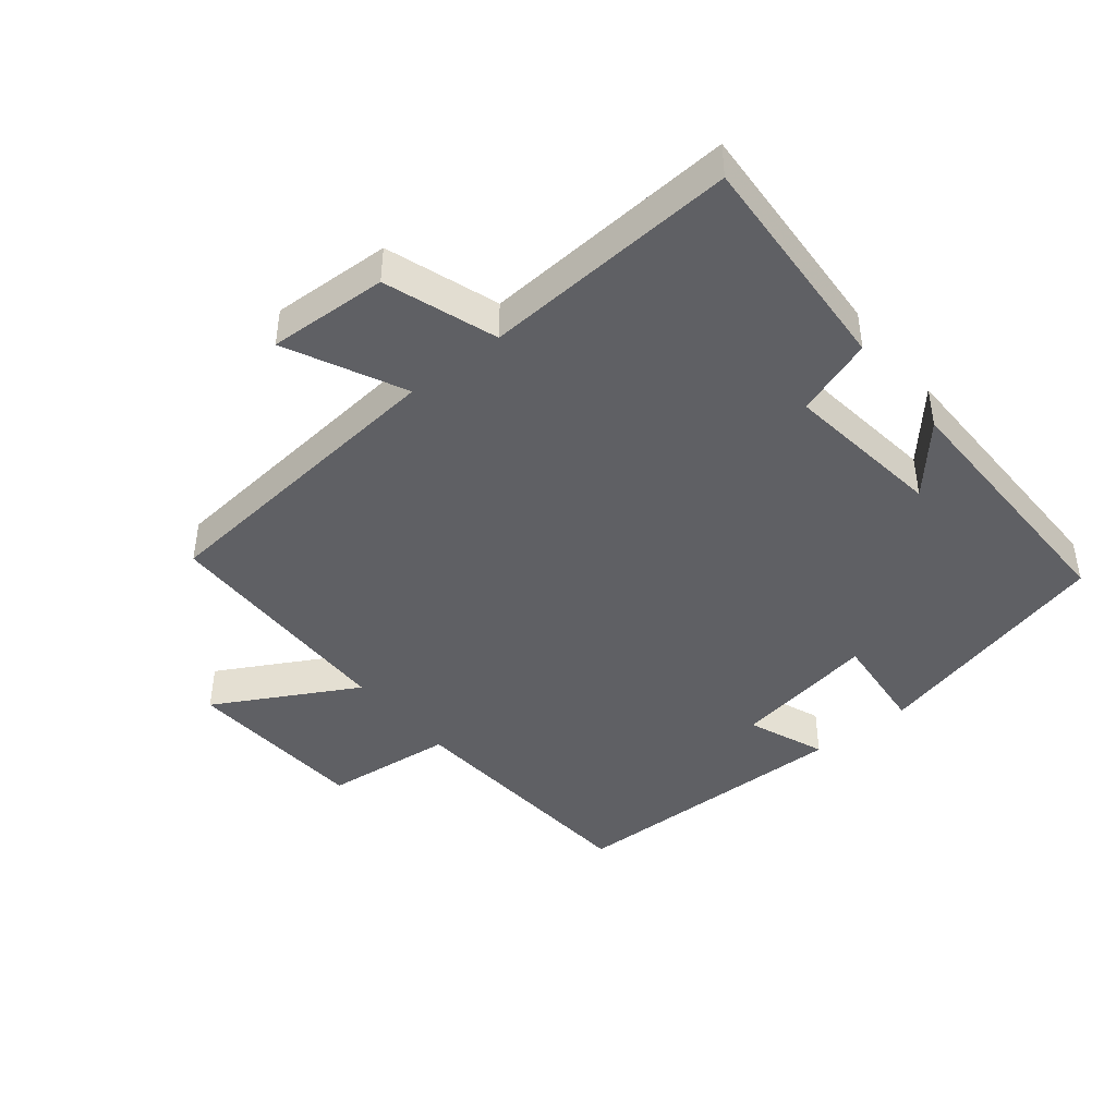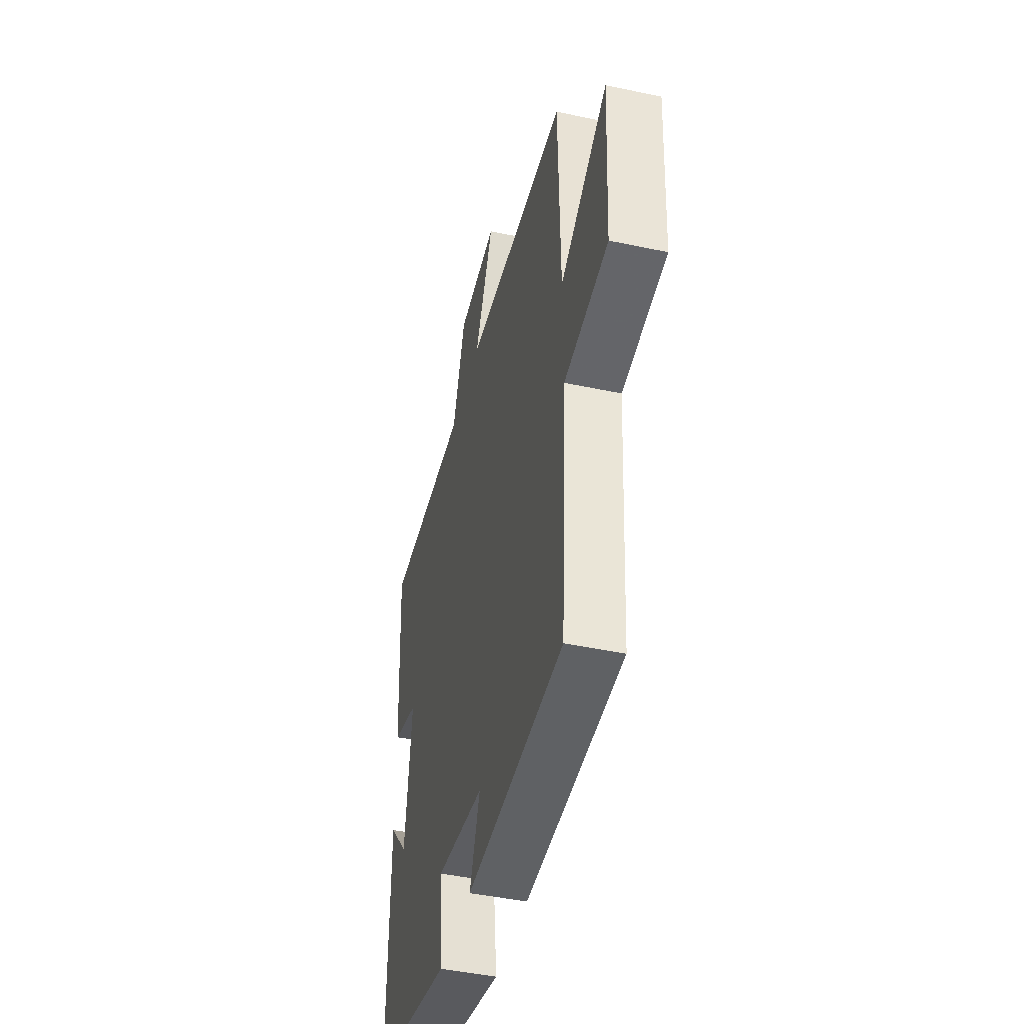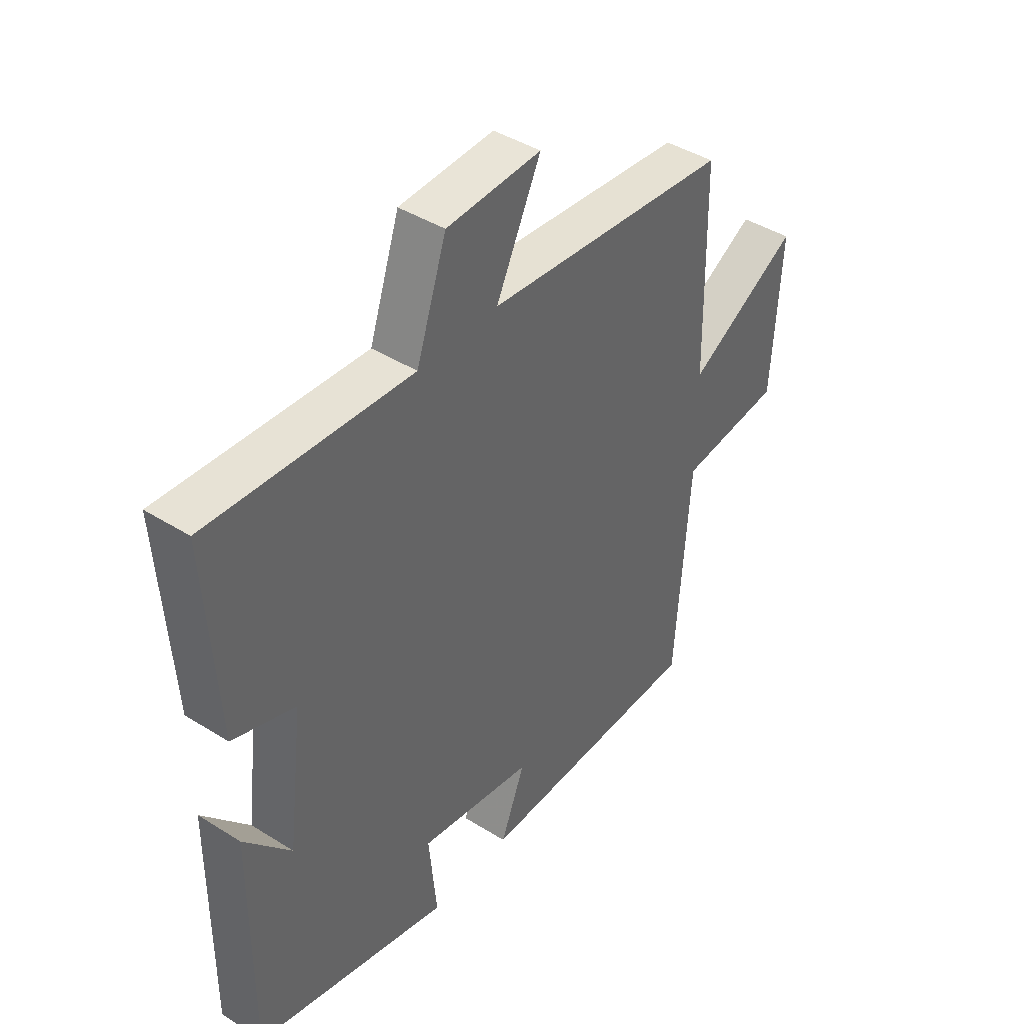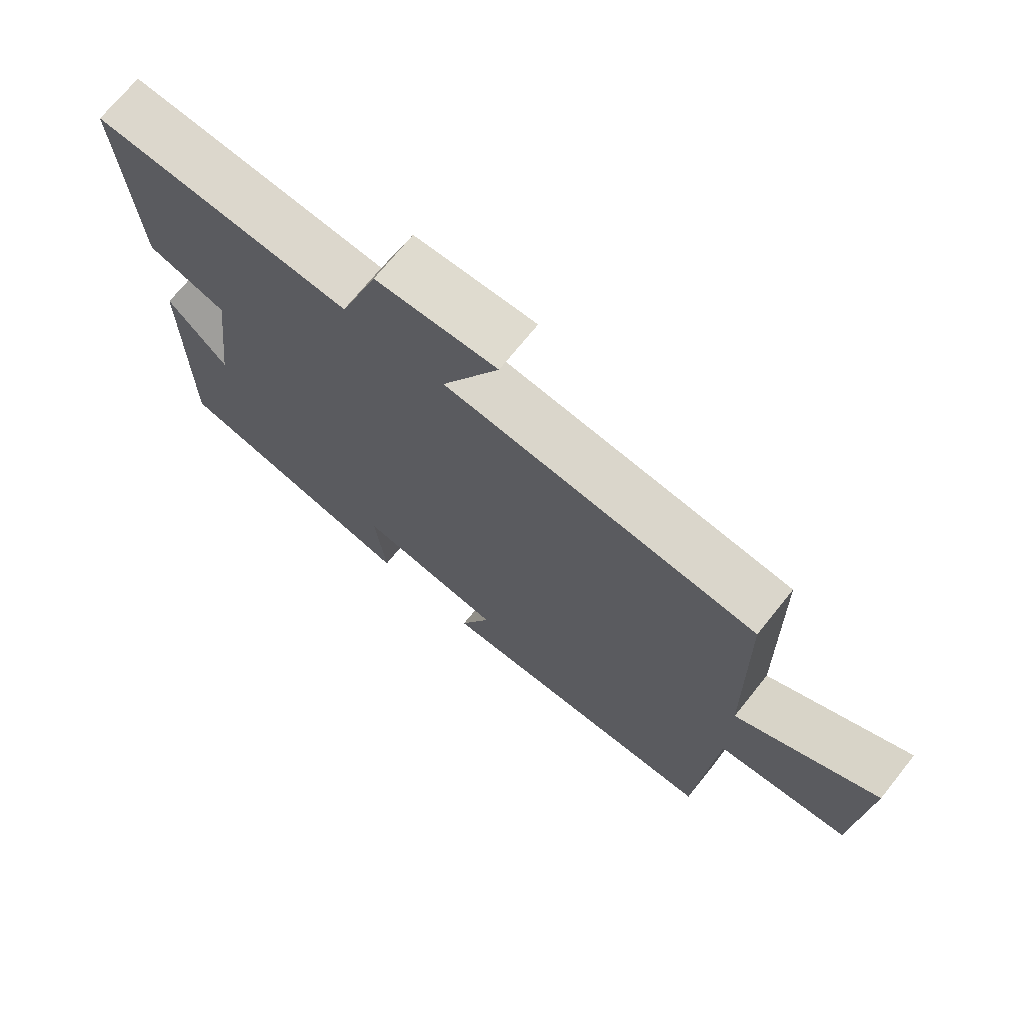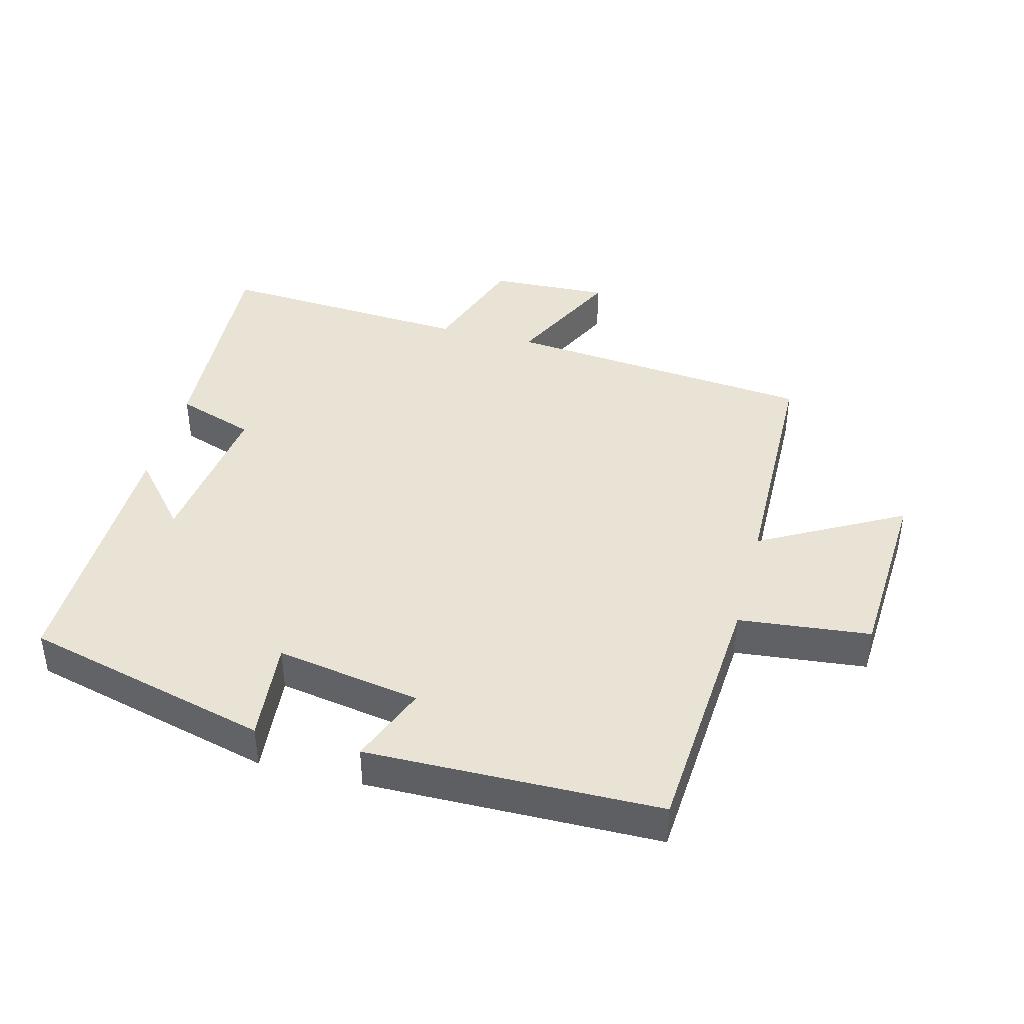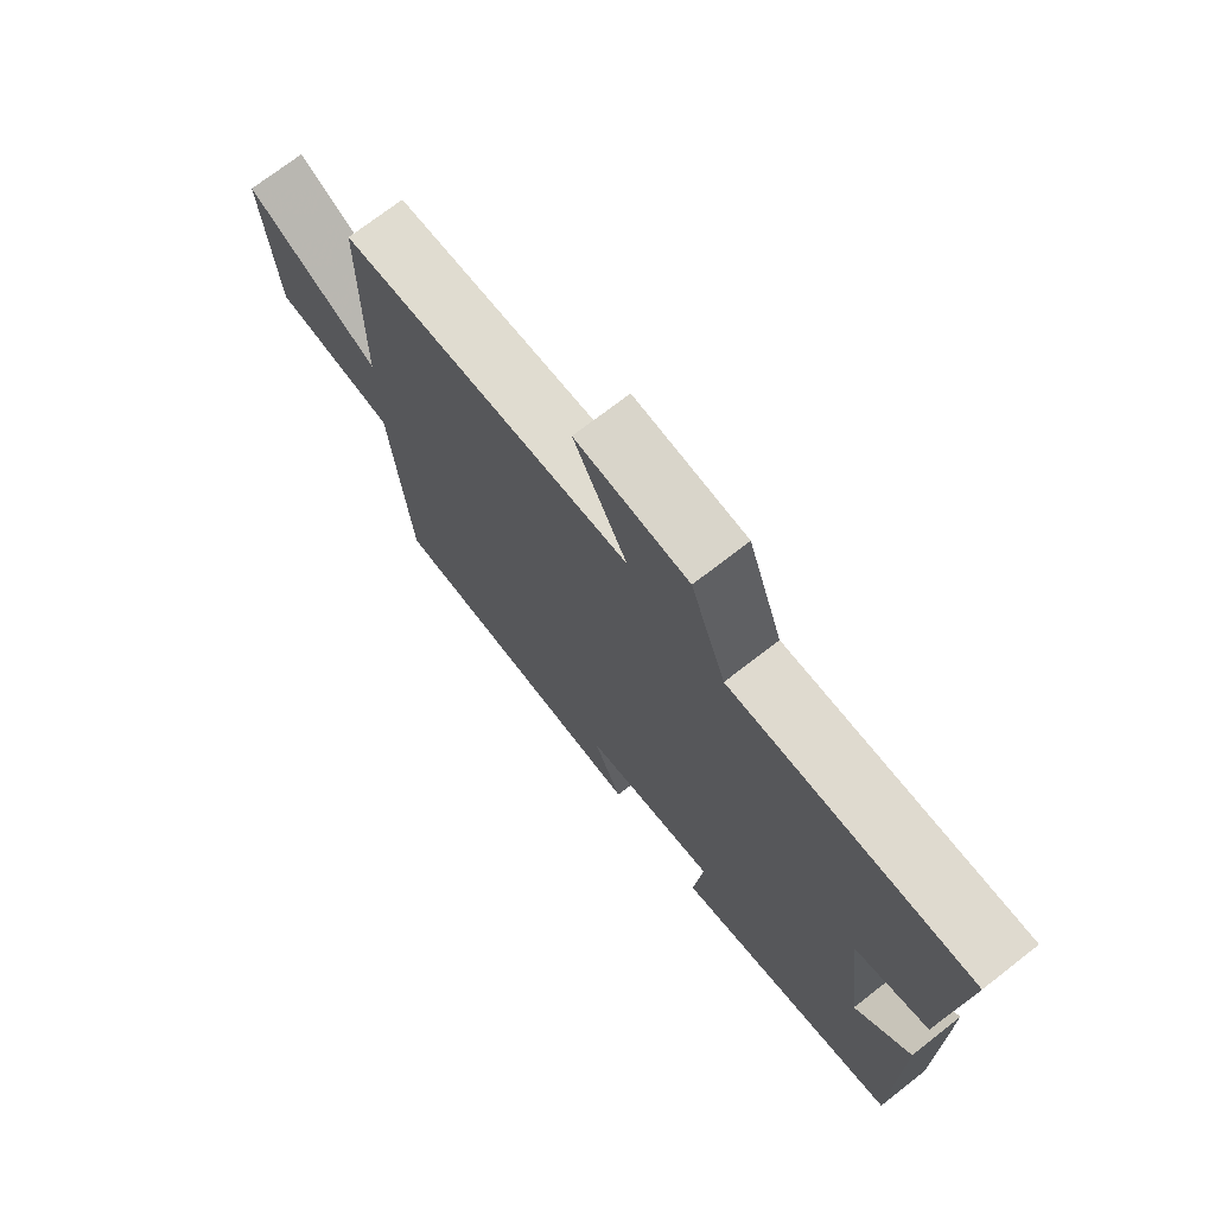
<metadata>
{"format":"obj","ext":"obj","renderer":"f3d","projection":"perspective","resolution":1024,"background":"white","views":[{"elev":-43.3,"azim":38.9,"up":"+Y"},{"elev":-45.7,"azim":-103.7,"up":"+Z"},{"elev":42.4,"azim":126.9,"up":"+Z"},{"elev":71.2,"azim":-141.2,"up":"+Z"},{"elev":41.3,"azim":-165.4,"up":"+Y"},{"elev":72.8,"azim":52.2,"up":"+Z"}]}
</metadata>
<code>
v -0.473 0.07 -0.494
v -0.5 0.07 -0.103
v -0.7 0.07 -0.082
v -0.716 0.07 0.2
v -0.5 0.07 0.081
v -0.493 0.07 0.454
v -0.021 0.07 0.5
v -0.107 0.07 0.678
v 0.075 0.07 0.67
v 0.133 0.07 0.5
v 0.521 0.07 0.525
v 0.5 0.07 0.181
v 0.381 0.07 0.14
v 0.411 0.07 -0.102
v 0.5 0.07 0.001
v 0.503 0.07 -0.404
v 0.129 0.07 -0.5
v 0.144 0.07 -0.343
v -0.076 0.07 -0.381
v -0.029 0.07 -0.5
v -0.473 0 -0.494
v -0.5 0 -0.103
v -0.7 0 -0.082
v -0.716 0 0.2
v -0.5 0 0.081
v -0.493 0 0.454
v -0.021 0 0.5
v -0.107 0 0.678
v 0.075 0 0.67
v 0.133 0 0.5
v 0.521 0 0.525
v 0.5 0 0.181
v 0.381 0 0.14
v 0.411 0 -0.102
v 0.5 0 0.001
v 0.503 0 -0.404
v 0.129 0 -0.5
v 0.144 0 -0.343
v -0.076 0 -0.381
v -0.029 0 -0.5
f 19 20 1 2
f 18 19 2
f 16 17 18
f 16 18 2
f 14 15 16
f 14 16 2
f 13 14 2 3
f 12 13 3
f 11 12 3
f 10 11 3
f 7 8 9 10
f 5 6 7 10
f 5 10 3
f 3 4 5
f 22 21 40 39
f 22 39 38
f 38 37 36
f 22 38 36
f 36 35 34
f 22 36 34
f 23 22 34 33
f 23 33 32
f 23 32 31
f 23 31 30
f 30 29 28 27
f 30 27 26 25
f 23 30 25
f 25 24 23
f 1 21 22 2
f 2 22 23 3
f 3 23 24 4
f 4 24 25 5
f 5 25 26 6
f 6 26 27 7
f 7 27 28 8
f 8 28 29 9
f 9 29 30 10
f 10 30 31 11
f 11 31 32 12
f 12 32 33 13
f 13 33 34 14
f 14 34 35 15
f 15 35 36 16
f 16 36 37 17
f 17 37 38 18
f 18 38 39 19
f 19 39 40 20
f 20 40 21 1

</code>
